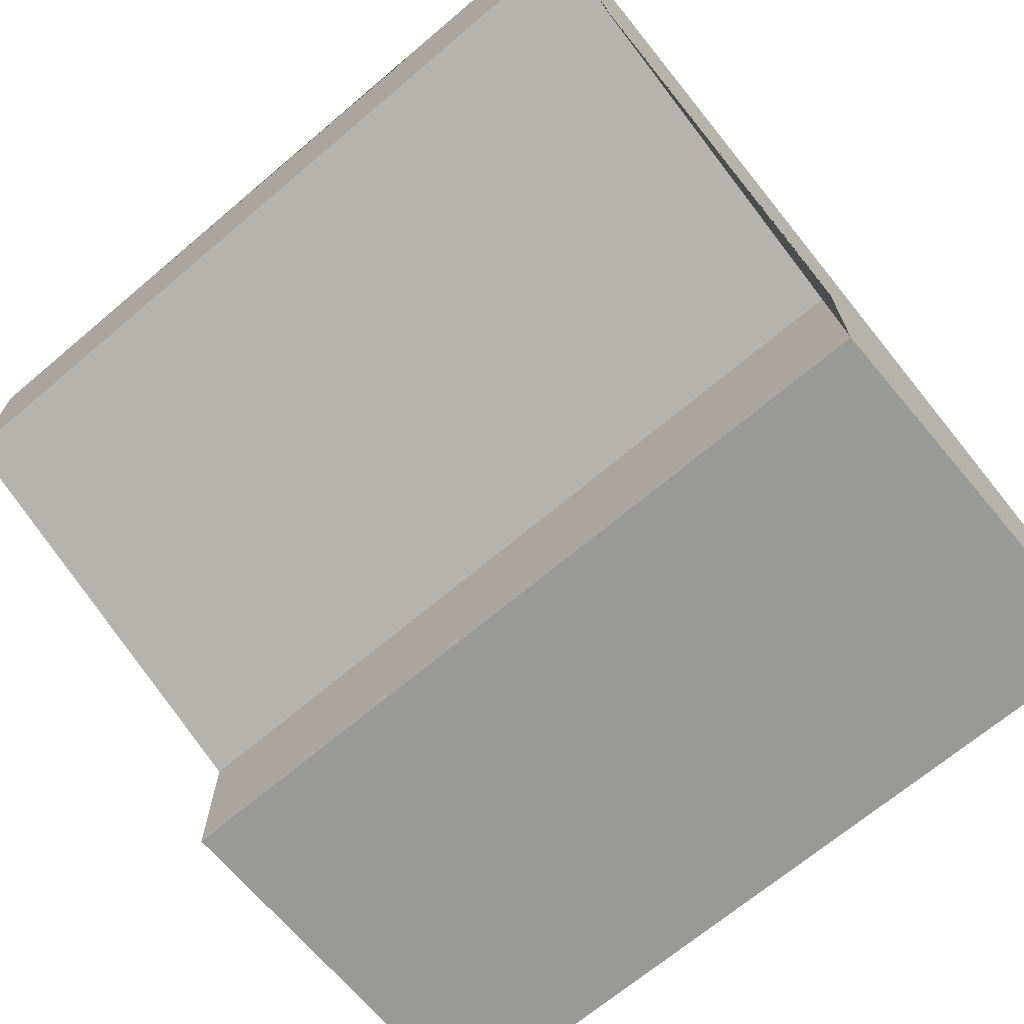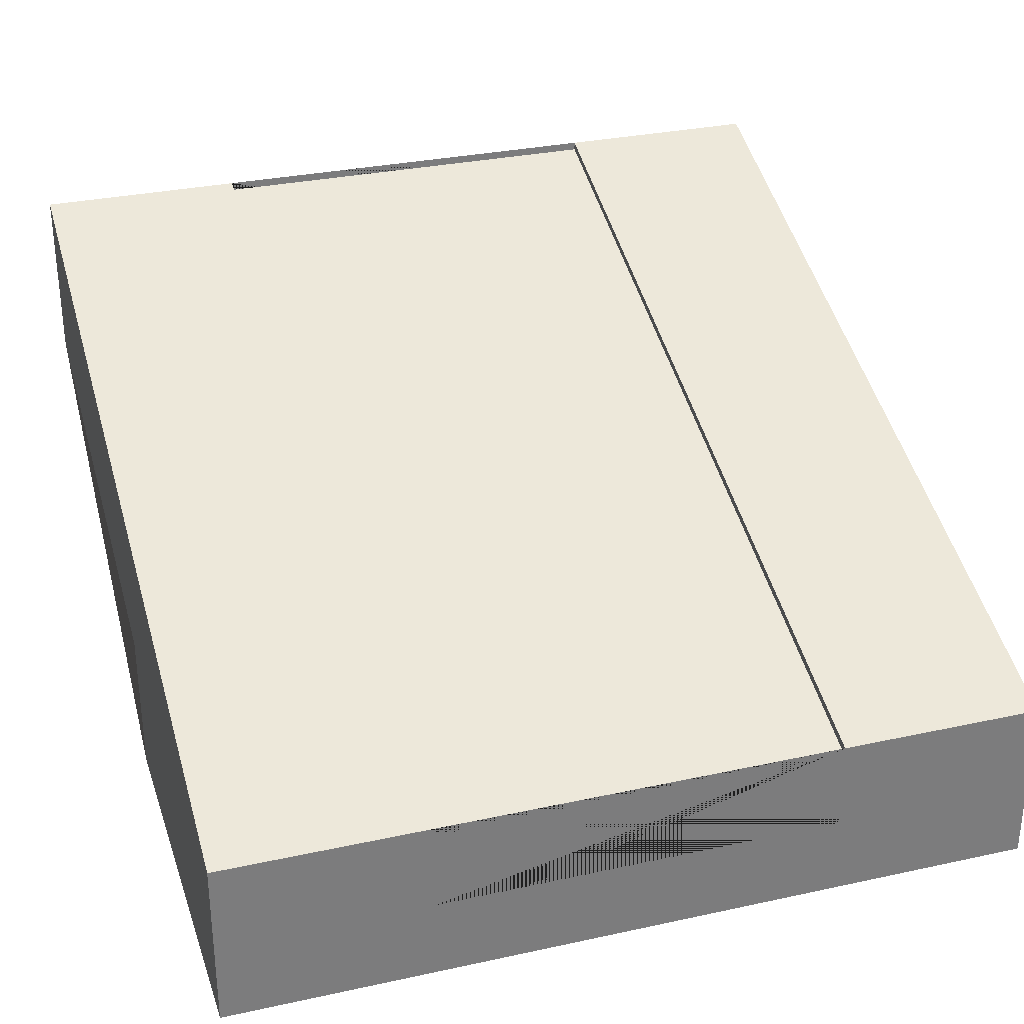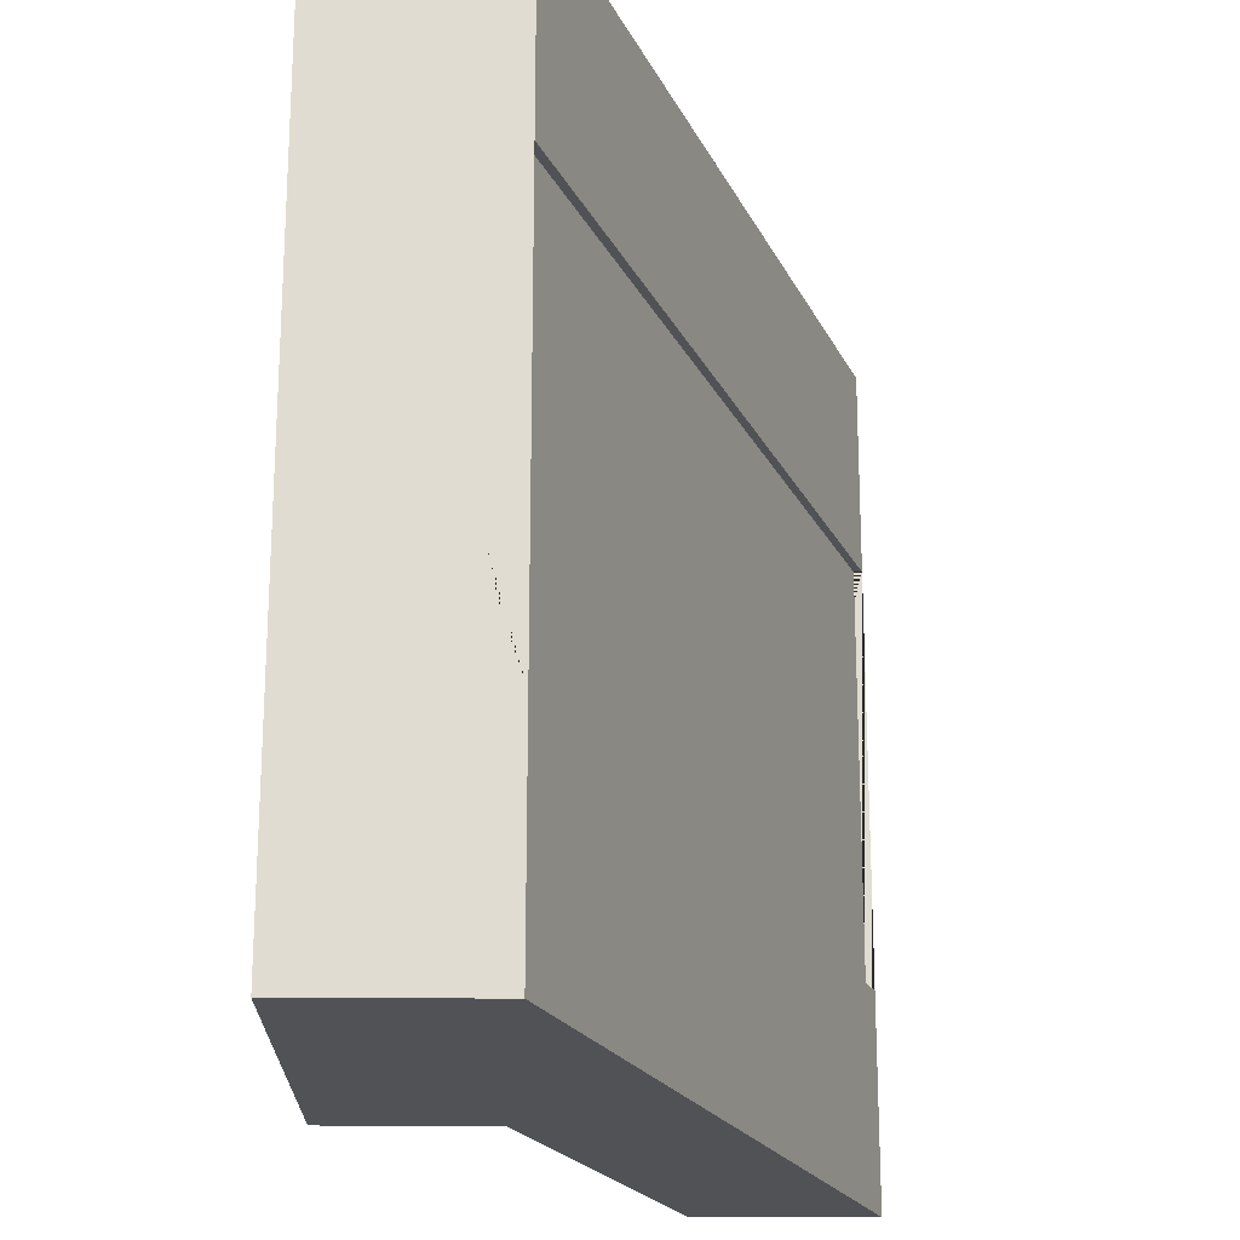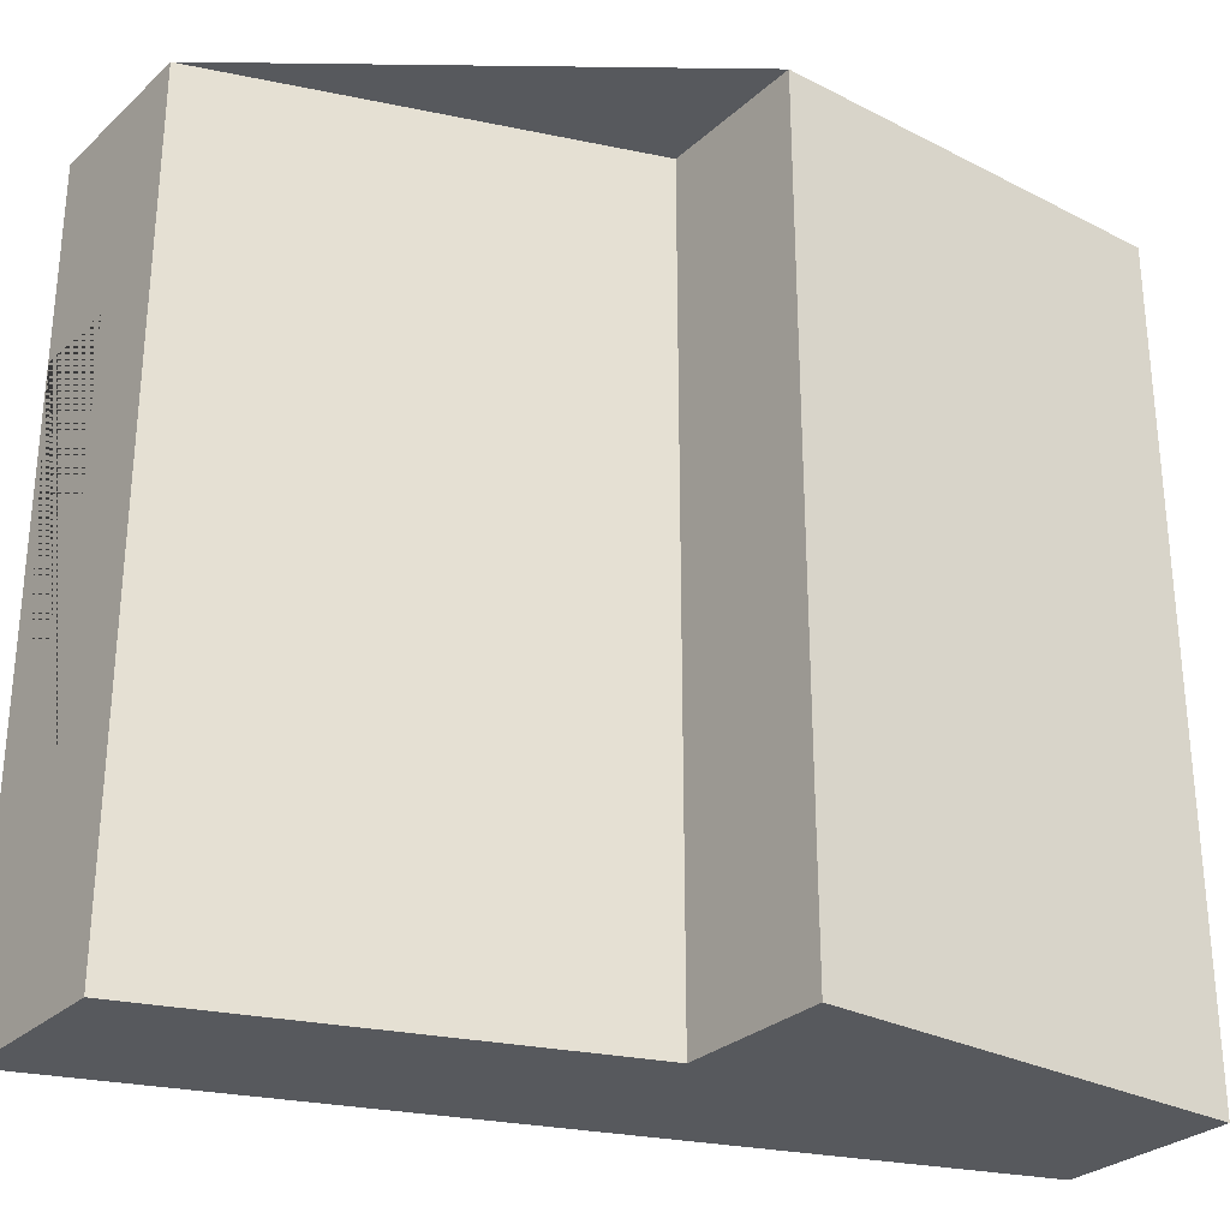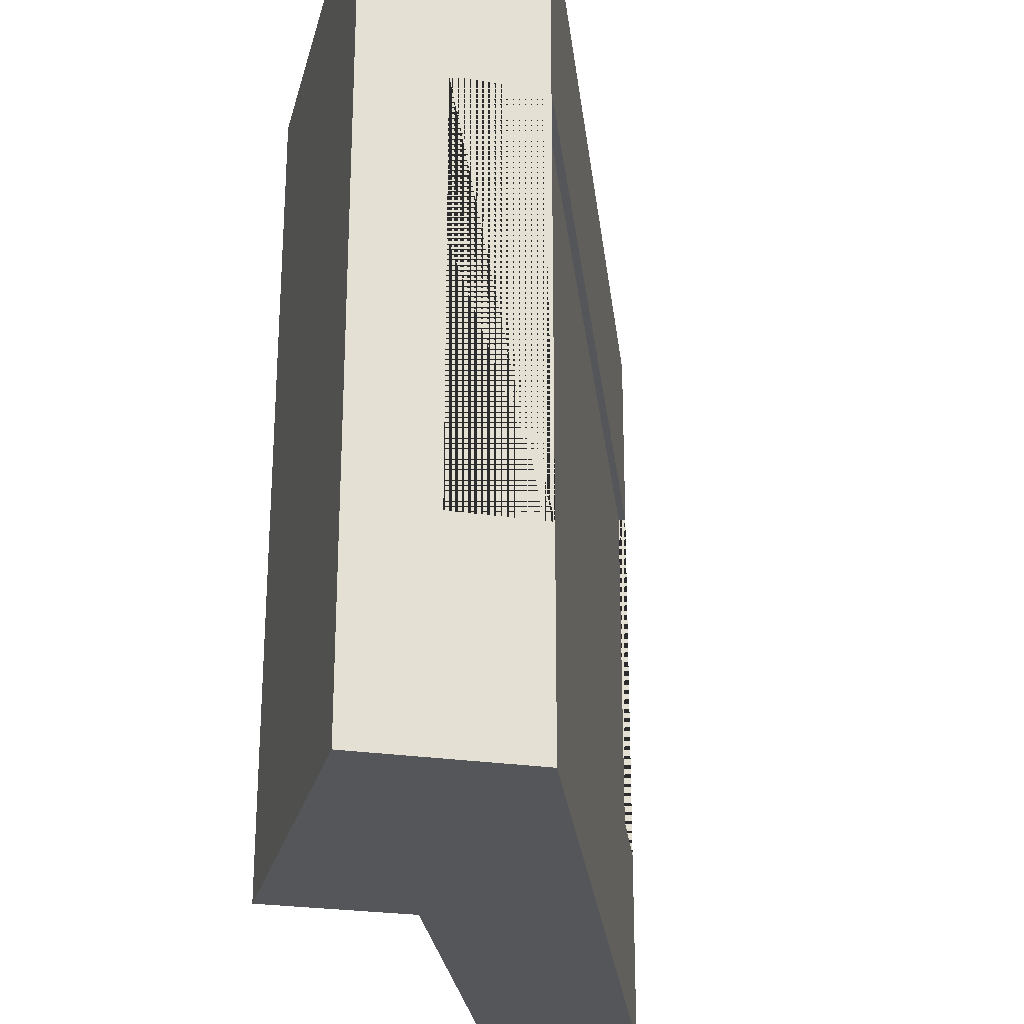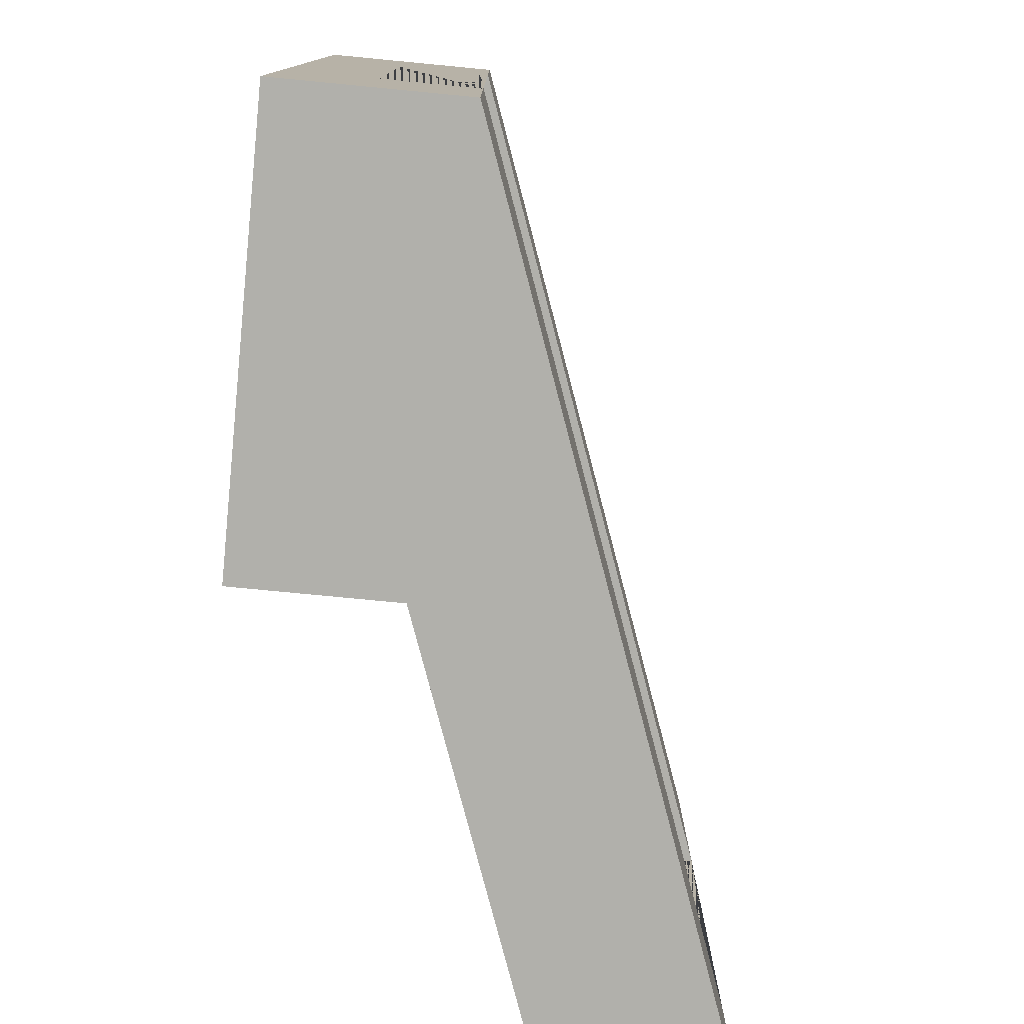
<metadata>
{"format":"obj","ext":"obj","renderer":"f3d","projection":"perspective","resolution":1024,"background":"white","views":[{"elev":-68.8,"azim":-49.8,"up":"+Y"},{"elev":31.0,"azim":72.7,"up":"+Y"},{"elev":-20.7,"azim":89.4,"up":"+Z"},{"elev":-29.0,"azim":-37.3,"up":"+Z"},{"elev":-25.4,"azim":76.4,"up":"+Z"},{"elev":-78.4,"azim":84.5,"up":"+Z"}]}
</metadata>
<code>
o Mesh1_Group1_Model.266
v 0 1.73 -0.75
v 0 1.7 -0.75
v 0 1.4 -0.75
v 0 1.4 -2.25
v 0 1.7 -2.25
v 0 1.73 -2.25
v 0 1.73 -3
v 0 1.1 -3
v 0 1.1 0
v 0 1.73 0
v 3 0.6 -0.75
v 3 0.63 -0.75
v 3 0.6 -2.25
v 3 0.63 -2.25
v 3 0.3 -2.25
v 3 0.3 -0.75
v 3 0.63 0
v 3 0 -0
v 3 0 -3
v 3 0.63 -3
v 1.5 0.55 0
v 1.5 0 -0
v 1.5 0.55 -3
v 1.5 0 -3
f 1 2 3 4 5 6 7 8 9 10
f 11 2 1 12
f 5 13 14 6
f 14 13 15 16 11 12 17 18 19 20
f 1 10 17 12
f 9 21 22 18 17 10
f 9 8 23 21
f 20 19 24 23 8 7
f 24 19 18 22
f 23 24 22 21
f 14 20 7 6
f 13 5 2 11
f 13 11 16 15
f 2 5 4 3

</code>
